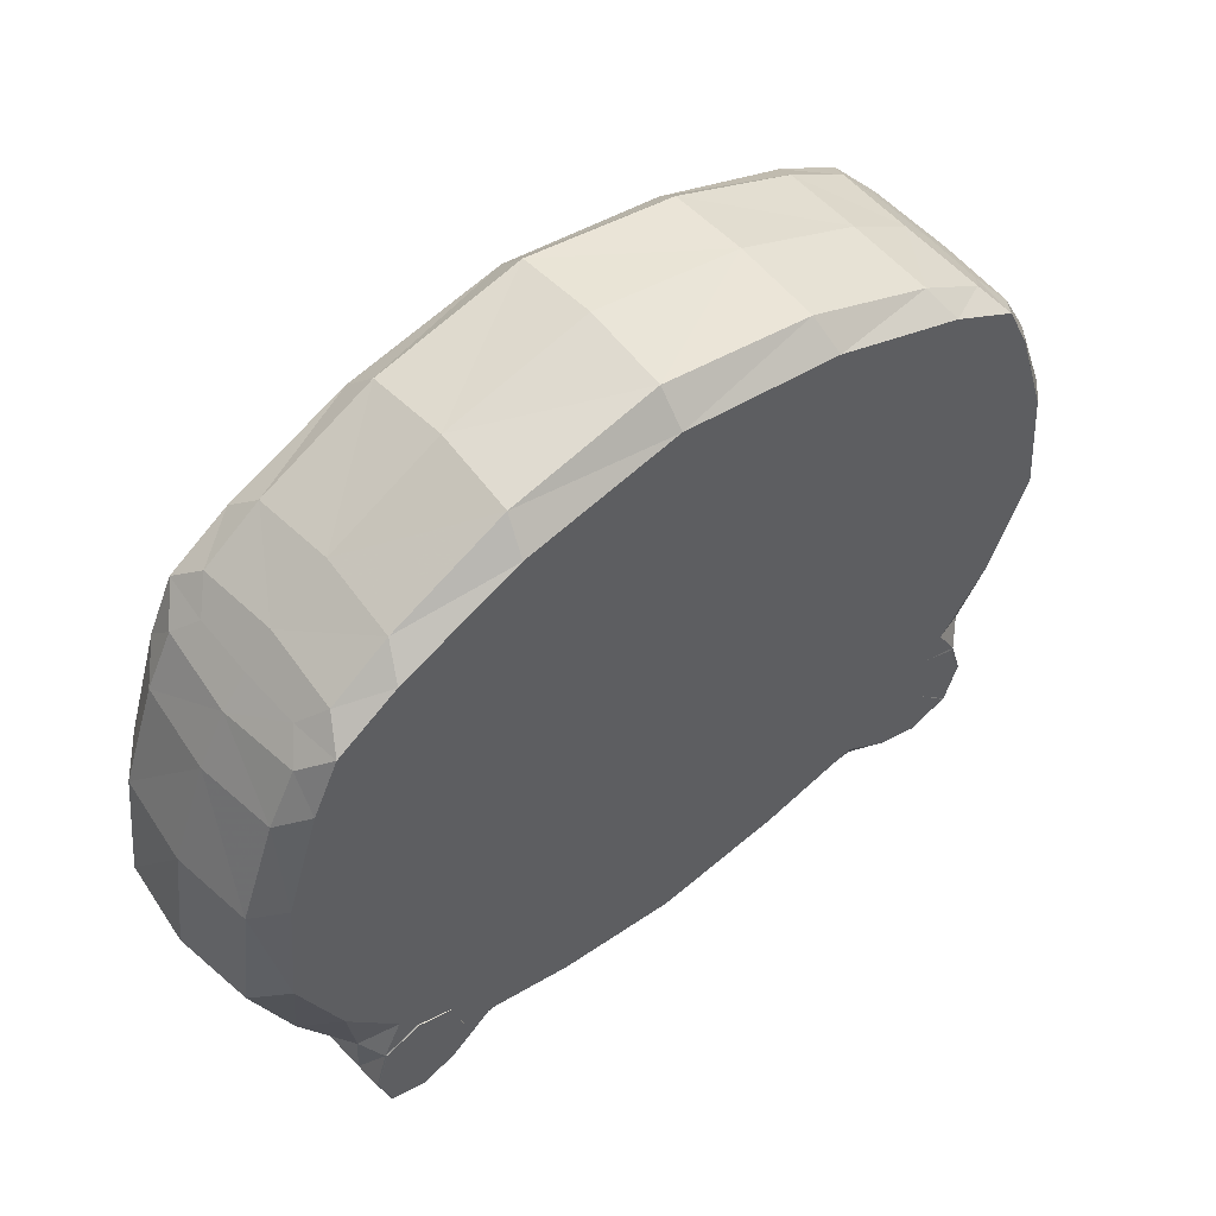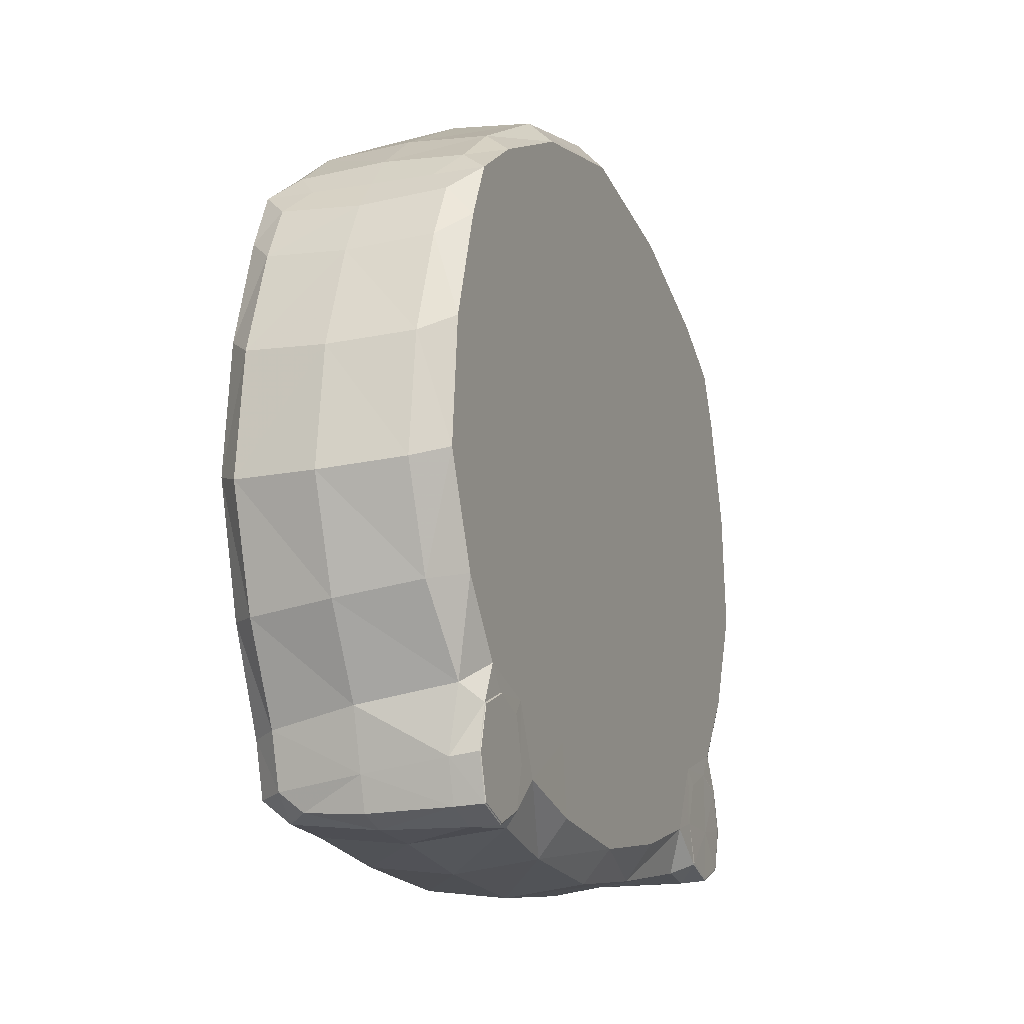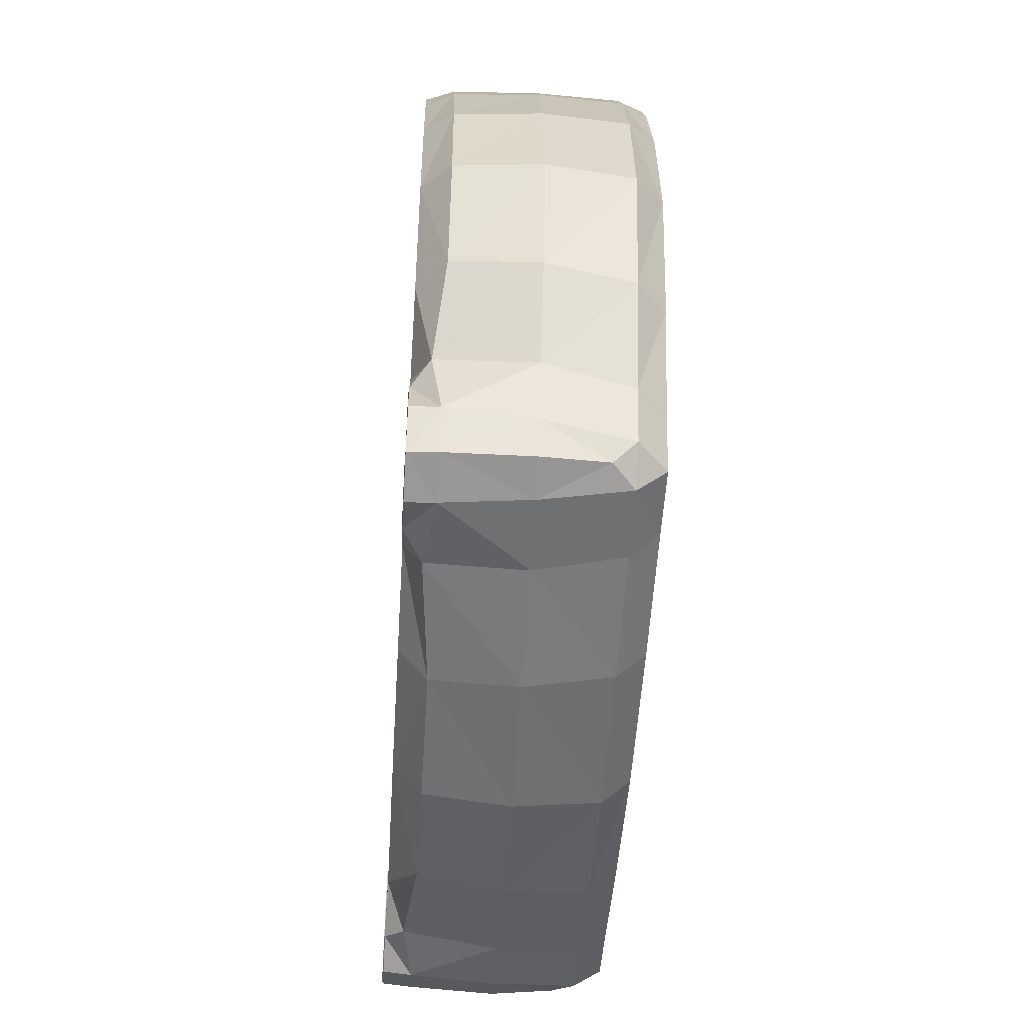
<metadata>
{"format":"obj","ext":"obj","renderer":"f3d","projection":"perspective","resolution":1024,"background":"white","views":[{"elev":54.4,"azim":140.6,"up":"+Z"},{"elev":-13.8,"azim":111.3,"up":"+Z"},{"elev":-50.1,"azim":-93.6,"up":"+Z"}]}
</metadata>
<code>
g 408_2
v -0.1318 -0.0231 0.08664
v 0.1326 -0.0231 0.08664
v -0.1318 0.02263 0.08664
v 0.1326 0.02263 0.08664
v -0.1312 0.03068 -0.13
v 0.1299 0.03068 -0.1295
v -0.1302 -0.0231 -0.1299
v 0.1291 -0.0231 -0.1293
v -0.09957 0.03063 0.1112
v -0.08854 0.03436 -0.1335
v -0.0962 -0.0311 -0.1349
v -0.09957 -0.0311 0.1112
v 0.1034 0.03063 0.1112
v 0.09345 0.03437 -0.1329
v 0.1003 -0.0311 -0.1343
v 0.1034 -0.0311 0.1112
v 0.1164 0.04092 0.08057
v -0.1122 0.04092 0.08057
v -0.1492 0.03063 0.05823
v -0.1492 -0.0311 0.05823
v -0.109 -0.04139 0.07889
v 0.1133 -0.04139 0.07898
v 0.1498 -0.0311 0.05823
v 0.1498 0.03063 0.05823
v 0.09699 0.04095 -0.09081
v -0.09367 0.04095 -0.09081
v -0.137 0.03436 -0.08978
v -0.1391 -0.0311 -0.1027
v -0.0987 -0.04139 -0.1013
v 0.1026 -0.04139 -0.1013
v 0.1376 -0.0311 -0.1027
v 0.1354 0.03437 -0.0902
v 0.006165 0.04092 -0.1058
v 0.006722 0.04092 0.1081
v 0.006293 0.03063 0.1454
v 0.006293 -0.0311 0.1454
v 0.006793 -0.04139 0.1118
v 0.006242 -0.04139 -0.1127
v 0.0063 -0.0311 -0.1455
v 0.006461 0.03063 -0.1448
v 0.005866 0.04092 -0.002275
v 0.1295 0.04092 -0.01197
v 0.1686 0.03063 -0.02291
v 0.1689 -0.0311 -0.02501
v 0.1341 -0.04139 -0.01431
v -0.1303 -0.04139 -0.01457
v -0.1685 -0.0311 -0.025
v -0.1683 0.03063 -0.02284
v -0.1255 0.04092 -0.01196
v 0.03289 -0.04141 0.00126
v 0.006495 -0.04141 -0.02667
v 0.02581 -0.04141 -0.01954
v -0.02004 -0.04141 -0.000833
v -0.01249 -0.04141 -0.01913
v 0.006194 -0.04141 0.0256
v 0.02502 -0.04141 0.02038
v -0.01356 -0.04141 0.01927
v 0.03573 -0.04139 -0.02999
v 0.006457 -0.04139 -0.03861
v -0.02357 -0.04139 -0.02963
v -0.03543 -0.04139 -0.002601
v -0.02588 -0.04139 0.02709
v 0.006295 -0.04139 0.03754
v 0.03647 -0.04139 0.02805
v 0.04703 -0.04139 -0.000774
v 0.1291 0.0413 -0.09659
v 0.102 0.0413 -0.09668
v 0.1019 0.0413 -0.1285
v 0.1291 0.0413 -0.1285
v -0.1288 0.04128 -0.09653
v -0.1288 0.04128 -0.1286
v -0.09955 0.04128 -0.1286
v -0.1235 -0.0311 0.09567
v -0.1235 0.03063 0.09567
v -0.1152 0.03068 -0.1353
v -0.1218 -0.0311 -0.1327
v -0.1324 -0.000234 0.08636
v 0.133 -0.000234 0.08636
v -0.1389 0.03063 0.07813
v 0.1395 0.03063 0.07813
v -0.1323 -0.000234 -0.1313
v 0.1307 -0.000234 -0.1307
v -0.1335 -0.0311 -0.1228
v 0.1317 -0.0311 -0.1224
v -0.05177 0.03063 0.1329
v -0.04306 0.03063 -0.1399
v -0.1045 0.04092 0.1025
v -0.04945 -0.0311 -0.1413
v -0.09119 -0.000234 -0.1378
v -0.05177 -0.0311 0.1329
v -0.09809 -0.04139 -0.126
v -0.09795 -0.000234 0.1141
v 0.1248 0.03063 0.09567
v 0.1165 0.03068 -0.1347
v 0.1085 0.04092 0.1025
v 0.1223 -0.0311 -0.1321
v 0.09593 -0.000234 -0.1372
v 0.1248 -0.0311 0.09567
v 0.1018 -0.04139 -0.1257
v 0.1017 -0.000234 0.1141
v 0.1268 0.04092 0.03786
v -0.1226 0.04092 0.03786
v 0.06842 0.04092 0.09823
v -0.1627 0.03063 0.02048
v -0.1391 0.04092 0.06694
v -0.1389 -0.0311 0.07813
v -0.1525 -0.000234 0.05533
v -0.1045 -0.04139 0.1025
v -0.1391 -0.04139 0.06694
v 0.1085 -0.04139 0.1025
v -0.05022 -0.04139 0.1022
v 0.1395 -0.0311 0.07813
v 0.1406 -0.04139 0.06694
v 0.1633 0.03063 0.02048
v 0.1529 -0.000234 0.05533
v 0.1406 0.04092 0.06694
v 0.08588 0.04097 -0.1162
v -0.0808 0.04096 -0.1165
v 0.05601 0.04092 -0.09963
v -0.1365 0.03068 -0.114
v -0.122 0.04096 -0.08199
v -0.1557 -0.0311 -0.06808
v -0.1425 -0.000234 -0.09632
v -0.1195 -0.04139 -0.05839
v -0.1286 -0.04139 -0.1043
v 0.1231 -0.04139 -0.05828
v -0.045 -0.04139 -0.1099
v 0.1551 -0.0311 -0.06812
v 0.1288 -0.04139 -0.1042
v 0.1344 0.03068 -0.114
v 0.1405 -0.000234 -0.09649
v 0.1224 0.04097 -0.08226
v -0.09984 0.04111 -0.09668
v -0.1301 0.04111 -0.0961
v -0.09867 0.04111 -0.1292
v -0.1298 0.04111 -0.1291
v 0.1295 0.04112 -0.09633
v 0.102 0.04112 -0.09668
v 0.1294 0.04112 -0.1288
v 0.1017 0.04112 -0.1289
v -0.04685 0.04092 -0.09968
v -0.05857 0.04092 0.09823
v 0.005909 0.04092 -0.05967
v 0.06097 0.03063 0.1329
v 0.006593 0.04092 0.1344
v 0.06097 -0.0311 0.1329
v 0.006194 -0.000234 0.149
v 0.0605 -0.04139 0.1023
v 0.006593 -0.04139 0.1344
v 0.0546 -0.04139 -0.1099
v 0.05892 -0.0311 -0.141
v 0.006236 -0.04139 -0.135
v 0.05318 0.03063 -0.1396
v 0.006408 -0.000234 -0.149
v 0.006365 0.04092 -0.1323
v 0.006308 0.04092 0.05807
v 0.1146 0.04092 -0.05526
v 0.07504 0.04092 -0.005555
v 0.1542 0.03063 -0.05972
v 0.1575 0.04092 -0.01808
v 0.1633 -0.0311 0.02048
v 0.1723 -0.000234 -0.02546
v 0.1296 -0.04139 0.03121
v 0.1585 -0.04139 -0.02083
v -0.1259 -0.04139 0.03097
v -0.1627 -0.0311 0.02048
v -0.157 -0.04139 -0.02084
v -0.1548 0.03063 -0.05945
v -0.1723 -0.000234 -0.02541
v -0.1108 0.04092 -0.05521
v -0.1561 0.04092 -0.01803
v -0.06623 0.04092 -0.005555
v 0.08886 -0.04139 -0.006788
v 0.006344 -0.04139 -0.07392
v 0.06507 -0.04139 -0.06089
v 0.01698 -0.04141 -0.02505
v 0.03119 -0.04141 -0.01001
v -0.08096 -0.04139 -0.007832
v -0.05636 -0.04139 -0.06069
v -0.01794 -0.04141 -0.0109
v -0.003837 -0.04141 -0.02454
v 0.006594 -0.04139 0.07284
v 0.07032 -0.04139 0.05074
v 0.01646 -0.04141 0.02464
v 0.03067 -0.04141 0.01199
v -0.0623 -0.04139 0.05019
v -0.004547 -0.04141 0.02413
v -0.01866 -0.04141 0.01009
v 0.03286 -0.04147 0.001265
v 0.006495 -0.04147 -0.02664
v 0.02578 -0.04147 -0.01952
v -0.01246 -0.04147 -0.0191
v 0.02588 -0.04139 -0.01962
v 0.006494 -0.04139 -0.02676
v 0.02242 -0.04139 -0.03685
v -0.01257 -0.04139 -0.01921
v -0.009798 -0.04139 -0.03641
v -0.02015 -0.04139 -0.000846
v -0.0321 -0.04139 -0.01766
v -0.01366 -0.04139 0.01933
v -0.03364 -0.04139 0.01344
v 0.006195 -0.04139 0.02569
v -0.01128 -0.04139 0.03494
v 0.02511 -0.04139 0.02044
v 0.02297 -0.04139 0.03539
v 0.033 -0.04139 0.001245
v 0.0445 -0.04139 0.0151
v 0.04402 -0.04139 -0.01688
v 0.129 0.04147 -0.09668
v 0.102 0.04147 -0.09668
v 0.1156 0.0413 -0.09131
v 0.102 0.04147 -0.1284
v 0.0974 0.0413 -0.1126
v 0.129 0.04147 -0.1284
v 0.1155 0.0413 -0.1339
v 0.1336 0.0413 -0.1126
v -0.1336 0.04128 -0.1126
v -0.1141 0.04128 -0.1339
v -0.1214 -0.000234 0.09842
v -0.1295 0.04092 0.08744
v -0.1185 -0.000234 -0.1356
v -0.1295 -0.04139 0.08744
v 0.1424 -0.000234 0.07503
v -0.142 -0.000234 0.07503
v 0.06394 0.04092 0.1229
v 0.05602 -0.000234 -0.1442
v 0.06394 -0.04139 0.1229
v 0.05998 -0.000234 0.1363
v 0.1309 0.04092 0.08744
v 0.1194 -0.000234 -0.1348
v 0.1309 -0.04139 0.08744
v 0.1228 -0.000234 0.09842
v 0.06631 0.04092 -0.05763
v -0.1409 0.04092 -0.05609
v -0.1594 -0.000234 -0.06445
v -0.1446 -0.04139 -0.06729
v 0.1454 -0.04139 -0.06729
v 0.1584 -0.000234 -0.06463
v 0.1418 0.04092 -0.05627
v 0.05241 0.04092 -0.1259
v -0.1369 -0.000234 -0.1184
v -0.1231 -0.04139 -0.1242
v 0.05993 -0.04139 -0.1312
v 0.1233 -0.04139 -0.1238
v 0.1345 -0.000234 -0.1182
v -0.1151 0.04111 -0.09093
v -0.09414 0.04111 -0.113
v -0.1141 0.04111 -0.1346
v -0.1351 0.04111 -0.1126
v 0.1157 0.04112 -0.09111
v 0.134 0.04112 -0.1126
v 0.1155 0.04112 -0.1343
v 0.09721 0.04112 -0.1128
v -0.05751 0.04092 -0.05763
v -0.05431 0.04092 0.1229
v -0.05092 -0.000234 0.1363
v -0.05431 -0.04139 0.1229
v -0.05071 -0.04139 -0.1314
v -0.04611 -0.000234 -0.1446
v -0.04267 0.04092 -0.126
v 0.07393 0.04092 0.0509
v 0.1533 0.04092 0.02738
v 0.1667 -0.000234 0.01818
v 0.1533 -0.04139 0.02738
v -0.1517 -0.04139 0.02738
v -0.1663 -0.000234 0.01818
v -0.1517 0.04092 0.02738
v -0.06456 0.04092 0.0509
v 0.03852 -0.04139 -0.07175
v 0.08196 -0.04139 -0.03721
v -0.07397 -0.04139 -0.03766
v -0.02743 -0.04139 -0.0715
v 0.04224 -0.04139 0.06719
v 0.08542 -0.04139 0.02431
v -0.03118 -0.04139 0.06693
v -0.07798 -0.04139 0.02336
v 0.01696 -0.04147 -0.02502
v 0.03116 -0.04147 -0.009994
v -0.0179 -0.04147 -0.01088
v -0.003822 -0.04147 -0.02451
v 0.01702 -0.04139 -0.02514
v -0.003881 -0.04139 -0.02463
v -0.01804 -0.04139 -0.01095
v -0.01877 -0.04139 0.01011
v -0.004597 -0.04139 0.02421
v 0.0165 -0.04139 0.02472
v 0.03077 -0.04139 0.01201
v 0.03129 -0.04139 -0.01006
v 0.1155 0.04147 -0.09138
v 0.09747 0.04147 -0.1126
v 0.1155 0.04147 -0.1337
v 0.1335 0.04147 -0.1126
v 0.004611 -0.04143 0.000503
v -0.116 0.0412 -0.1144
v 0.1155 0.04147 -0.1126
f 77 1 219
f 219 1 73
f 73 1 222
f 222 1 106
f 106 1 224
f 224 1 77
f 219 3 77
f 77 3 224
f 73 12 219
f 219 12 92
f 92 9 219
f 219 9 74
f 74 3 219
f 12 73 108
f 108 73 222
f 109 21 222
f 222 21 108
f 106 109 222
f 20 109 106
f 224 20 106
f 224 3 79
f 79 19 224
f 224 19 107
f 107 20 224
f 79 3 220
f 220 3 74
f 12 90 92
f 90 12 257
f 257 12 108
f 92 90 256
f 9 92 85
f 85 92 256
f 9 87 74
f 87 9 255
f 255 9 85
f 74 87 220
f 21 111 108
f 108 111 257
f 21 109 165
f 165 109 265
f 109 20 265
f 21 186 111
f 186 21 276
f 276 21 165
f 265 20 166
f 20 107 166
f 19 79 105
f 105 79 220
f 19 104 107
f 104 19 267
f 267 19 105
f 166 107 266
f 107 104 266
f 87 18 220
f 220 18 105
f 90 36 256
f 36 90 149
f 149 90 257
f 111 37 257
f 257 37 149
f 256 36 147
f 147 35 256
f 256 35 85
f 35 145 85
f 85 145 255
f 18 87 142
f 142 87 255
f 145 34 255
f 255 34 142
f 111 186 275
f 275 37 111
f 265 46 165
f 46 178 165
f 165 178 276
f 167 46 265
f 166 167 265
f 186 62 275
f 62 186 201
f 201 186 276
f 178 61 276
f 276 61 201
f 47 167 166
f 266 47 166
f 18 102 105
f 105 102 267
f 104 48 266
f 48 104 171
f 171 104 267
f 102 49 267
f 267 49 171
f 169 47 266
f 266 48 169
f 102 18 268
f 268 18 142
f 36 149 146
f 147 36 228
f 228 36 146
f 149 37 227
f 146 149 227
f 227 37 148
f 148 37 273
f 273 37 182
f 182 37 275
f 228 35 147
f 35 144 145
f 144 35 228
f 225 34 145
f 145 144 225
f 34 156 142
f 142 156 268
f 103 34 225
f 34 103 156
f 275 62 203
f 203 182 275
f 46 167 124
f 178 46 271
f 271 46 124
f 61 178 199
f 199 178 271
f 124 167 236
f 47 122 167
f 167 122 236
f 200 62 284
f 284 62 201
f 62 200 203
f 61 198 201
f 201 198 284
f 198 61 283
f 283 61 199
f 122 47 235
f 235 47 169
f 49 102 172
f 172 102 268
f 48 171 168
f 48 168 169
f 171 49 234
f 168 171 234
f 234 49 170
f 49 172 170
f 169 168 235
f 156 41 268
f 268 41 172
f 227 16 146
f 16 100 146
f 146 100 228
f 100 144 228
f 148 110 227
f 110 16 227
f 22 110 148
f 22 148 183
f 183 148 273
f 182 205 273
f 205 64 273
f 273 64 183
f 63 205 182
f 63 182 203
f 144 13 225
f 13 144 100
f 225 13 95
f 95 103 225
f 261 41 156
f 156 103 261
f 17 103 95
f 103 17 261
f 203 200 285
f 285 63 203
f 29 124 125
f 125 124 236
f 29 179 124
f 124 179 271
f 179 199 271
f 60 199 179
f 199 60 283
f 122 28 236
f 236 28 125
f 28 122 123
f 123 122 235
f 57 200 188
f 188 200 284
f 200 57 285
f 198 53 284
f 284 53 188
f 180 198 283
f 283 60 196
f 196 54 283
f 283 54 180
f 168 27 235
f 235 27 123
f 172 41 254
f 170 172 254
f 234 27 168
f 170 121 234
f 121 27 234
f 26 121 170
f 254 26 170
f 143 41 233
f 233 41 158
f 254 41 143
f 158 41 261
f 16 110 98
f 100 16 232
f 232 16 98
f 232 13 100
f 110 22 231
f 98 110 231
f 231 22 113
f 22 163 113
f 163 22 274
f 274 22 183
f 64 207 183
f 183 207 274
f 205 63 286
f 64 205 204
f 204 205 286
f 207 64 287
f 287 64 204
f 202 63 285
f 286 63 202
f 13 93 95
f 93 13 232
f 229 17 95
f 95 93 229
f 261 17 101
f 101 158 261
f 116 17 229
f 17 116 101
f 285 57 187
f 187 202 285
f 91 29 242
f 242 29 125
f 29 91 127
f 29 127 179
f 28 83 125
f 125 83 242
f 272 60 179
f 179 127 272
f 197 60 272
f 60 197 196
f 83 28 241
f 241 28 123
f 27 120 123
f 123 120 241
f 180 54 279
f 282 54 196
f 196 197 282
f 279 54 192
f 54 181 192
f 181 54 282
f 27 121 134
f 27 134 120
f 143 141 254
f 141 26 254
f 121 26 246
f 134 121 246
f 246 26 133
f 133 26 247
f 247 26 118
f 26 141 118
f 33 143 119
f 119 143 233
f 33 141 143
f 158 157 233
f 157 25 233
f 233 25 119
f 42 157 158
f 42 158 101
f 231 2 98
f 98 2 232
f 232 2 78
f 78 4 232
f 232 4 93
f 113 112 231
f 112 2 231
f 23 112 113
f 113 163 264
f 264 23 113
f 163 45 264
f 45 163 173
f 173 163 274
f 207 65 274
f 274 65 173
f 65 207 206
f 206 207 287
f 202 184 286
f 184 56 286
f 286 56 204
f 204 185 287
f 185 50 287
f 287 50 206
f 55 202 187
f 55 184 202
f 93 4 229
f 229 4 80
f 80 116 229
f 262 42 101
f 101 116 262
f 24 116 80
f 116 24 262
f 11 91 76
f 76 91 242
f 127 91 258
f 91 11 258
f 83 76 242
f 38 127 152
f 152 127 258
f 127 38 272
f 241 7 83
f 7 76 83
f 272 38 174
f 174 197 272
f 59 197 174
f 197 59 282
f 120 5 241
f 241 5 81
f 81 7 241
f 120 134 249
f 5 120 136
f 136 120 249
f 282 59 194
f 194 181 282
f 192 181 280
f 181 51 280
f 51 181 194
f 246 70 134
f 70 217 134
f 134 217 249
f 141 33 260
f 118 141 260
f 118 135 247
f 135 72 247
f 10 135 118
f 10 118 86
f 86 118 260
f 155 33 240
f 240 33 119
f 260 33 155
f 25 117 119
f 119 117 240
f 25 157 132
f 132 157 239
f 157 42 239
f 138 25 250
f 250 25 132
f 117 25 253
f 253 25 138
f 239 42 160
f 160 42 262
f 78 2 223
f 223 2 112
f 223 4 78
f 80 4 223
f 112 23 223
f 223 23 115
f 23 161 115
f 161 23 264
f 264 45 164
f 164 161 264
f 45 126 164
f 126 45 270
f 270 45 173
f 65 208 173
f 173 208 270
f 208 65 288
f 288 65 206
f 50 177 206
f 206 177 288
f 50 185 189
f 177 50 278
f 278 50 189
f 223 24 80
f 262 24 114
f 114 160 262
f 115 24 223
f 24 115 114
f 89 11 221
f 221 11 76
f 258 11 88
f 11 89 88
f 76 7 221
f 88 152 258
f 38 152 150
f 174 38 269
f 269 38 150
f 150 152 243
f 39 151 152
f 152 151 243
f 39 152 88
f 221 7 81
f 59 174 195
f 195 174 269
f 194 59 281
f 281 59 195
f 81 5 221
f 221 5 75
f 5 136 75
f 217 136 249
f 75 136 248
f 136 71 248
f 51 194 176
f 176 194 281
f 280 51 190
f 190 51 277
f 277 51 176
f 155 86 260
f 248 72 135
f 10 75 135
f 135 75 248
f 218 72 248
f 10 89 75
f 89 10 259
f 259 10 86
f 40 154 86
f 86 154 259
f 40 86 155
f 40 155 153
f 153 155 240
f 117 153 240
f 14 153 117
f 14 117 140
f 140 117 253
f 239 32 132
f 32 137 132
f 132 137 250
f 160 159 239
f 159 32 239
f 67 138 211
f 211 138 250
f 67 213 138
f 138 213 253
f 137 66 250
f 250 66 211
f 213 68 253
f 253 68 140
f 43 159 160
f 43 160 114
f 115 161 263
f 114 115 263
f 161 44 263
f 44 161 164
f 164 126 237
f 44 164 128
f 128 164 237
f 30 129 126
f 126 129 237
f 30 126 175
f 175 126 270
f 208 58 270
f 270 58 175
f 58 208 193
f 193 208 288
f 177 52 288
f 288 52 193
f 52 177 191
f 191 177 278
f 263 43 114
f 75 89 221
f 88 89 259
f 259 39 88
f 30 150 99
f 99 150 243
f 30 175 150
f 150 175 269
f 175 58 269
f 269 58 195
f 151 15 243
f 243 15 99
f 151 39 226
f 226 39 154
f 154 39 259
f 15 151 97
f 97 151 226
f 58 193 195
f 195 193 281
f 193 52 281
f 281 52 176
f 248 71 218
f 176 52 277
f 277 52 191
f 40 153 154
f 154 153 226
f 153 14 226
f 226 14 97
f 14 94 97
f 14 140 94
f 94 140 252
f 68 215 140
f 140 215 252
f 131 32 238
f 238 32 159
f 32 131 130
f 32 130 137
f 251 66 137
f 137 130 251
f 43 162 159
f 159 162 238
f 210 67 289
f 289 67 211
f 213 67 290
f 290 67 210
f 66 209 211
f 211 209 289
f 68 213 212
f 212 213 290
f 216 66 251
f 66 216 209
f 215 68 291
f 291 68 212
f 162 43 263
f 263 44 162
f 162 44 238
f 238 44 128
f 129 31 237
f 237 31 128
f 31 131 128
f 128 131 238
f 129 30 244
f 244 30 99
f 31 129 84
f 84 129 244
f 15 96 99
f 99 96 244
f 96 15 230
f 230 15 97
f 97 94 230
f 94 6 230
f 6 94 139
f 139 94 252
f 215 69 252
f 252 69 139
f 291 69 215
f 131 31 245
f 130 131 245
f 245 6 130
f 6 139 130
f 130 139 251
f 139 69 251
f 251 69 216
f 209 216 292
f 69 214 216
f 216 214 292
f 214 69 291
f 245 31 84
f 96 84 244
f 8 84 96
f 84 8 245
f 230 8 96
f 230 6 82
f 82 8 230
f 82 6 245
f 245 8 82
f 293 188 53
f 293 57 188
f 293 187 57
f 293 55 187
f 293 184 55
f 293 56 184
f 293 204 56
f 293 185 204
f 293 189 185
f 293 278 189
f 293 191 278
f 293 277 191
f 293 190 277
f 293 280 190
f 293 192 280
f 293 279 192
f 293 180 279
f 293 198 180
f 293 53 198
f 294 217 70
f 294 136 217
f 294 71 136
f 294 218 71
f 294 72 218
f 294 247 72
f 294 133 247
f 294 246 133
f 294 70 246
f 295 289 209
f 295 210 289
f 295 290 210
f 295 212 290
f 295 291 212
f 295 214 291
f 295 292 214
f 295 209 292

</code>
